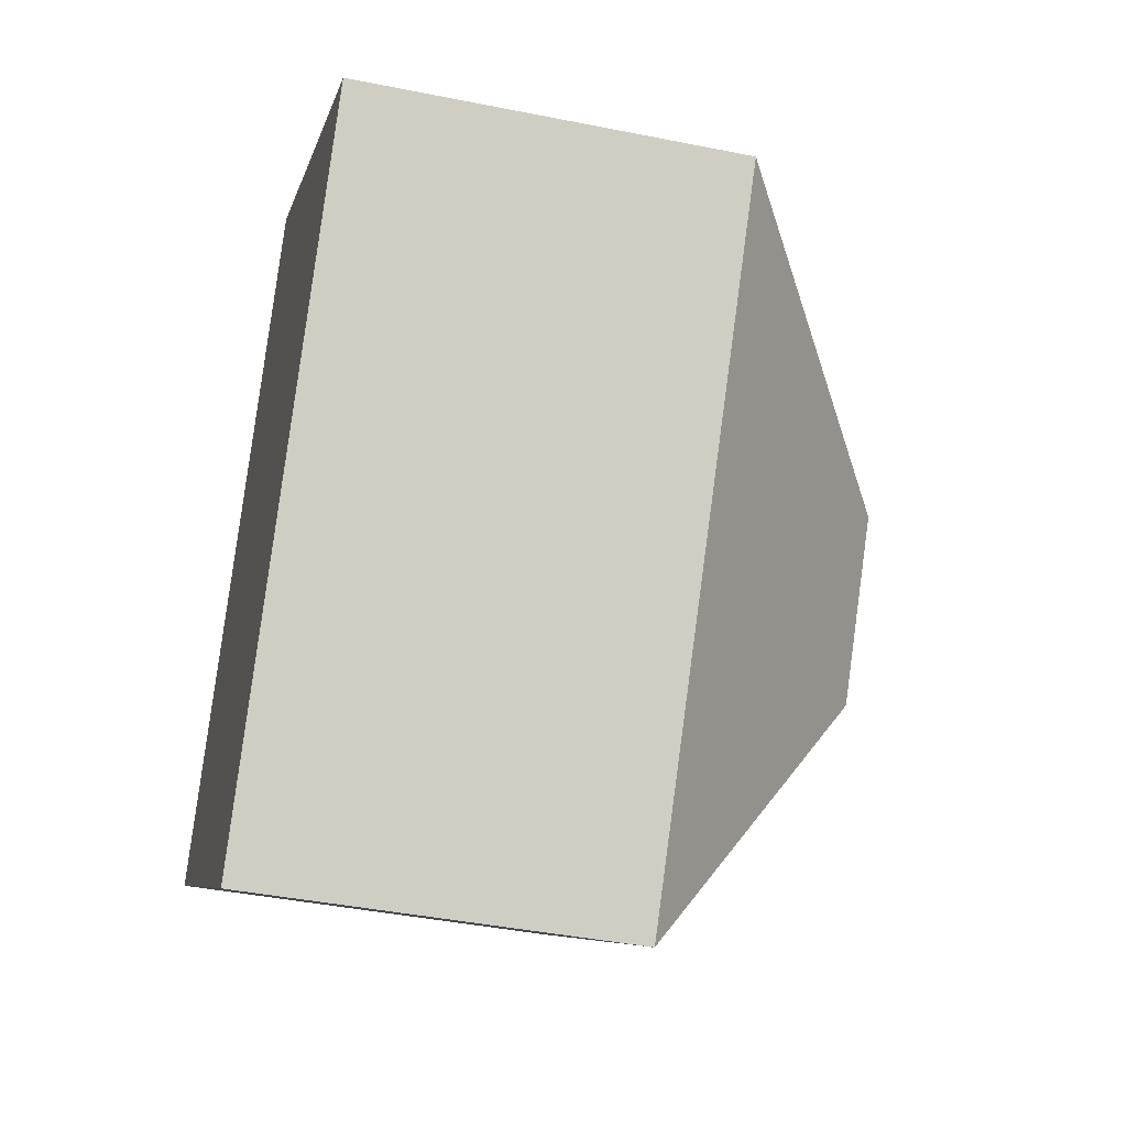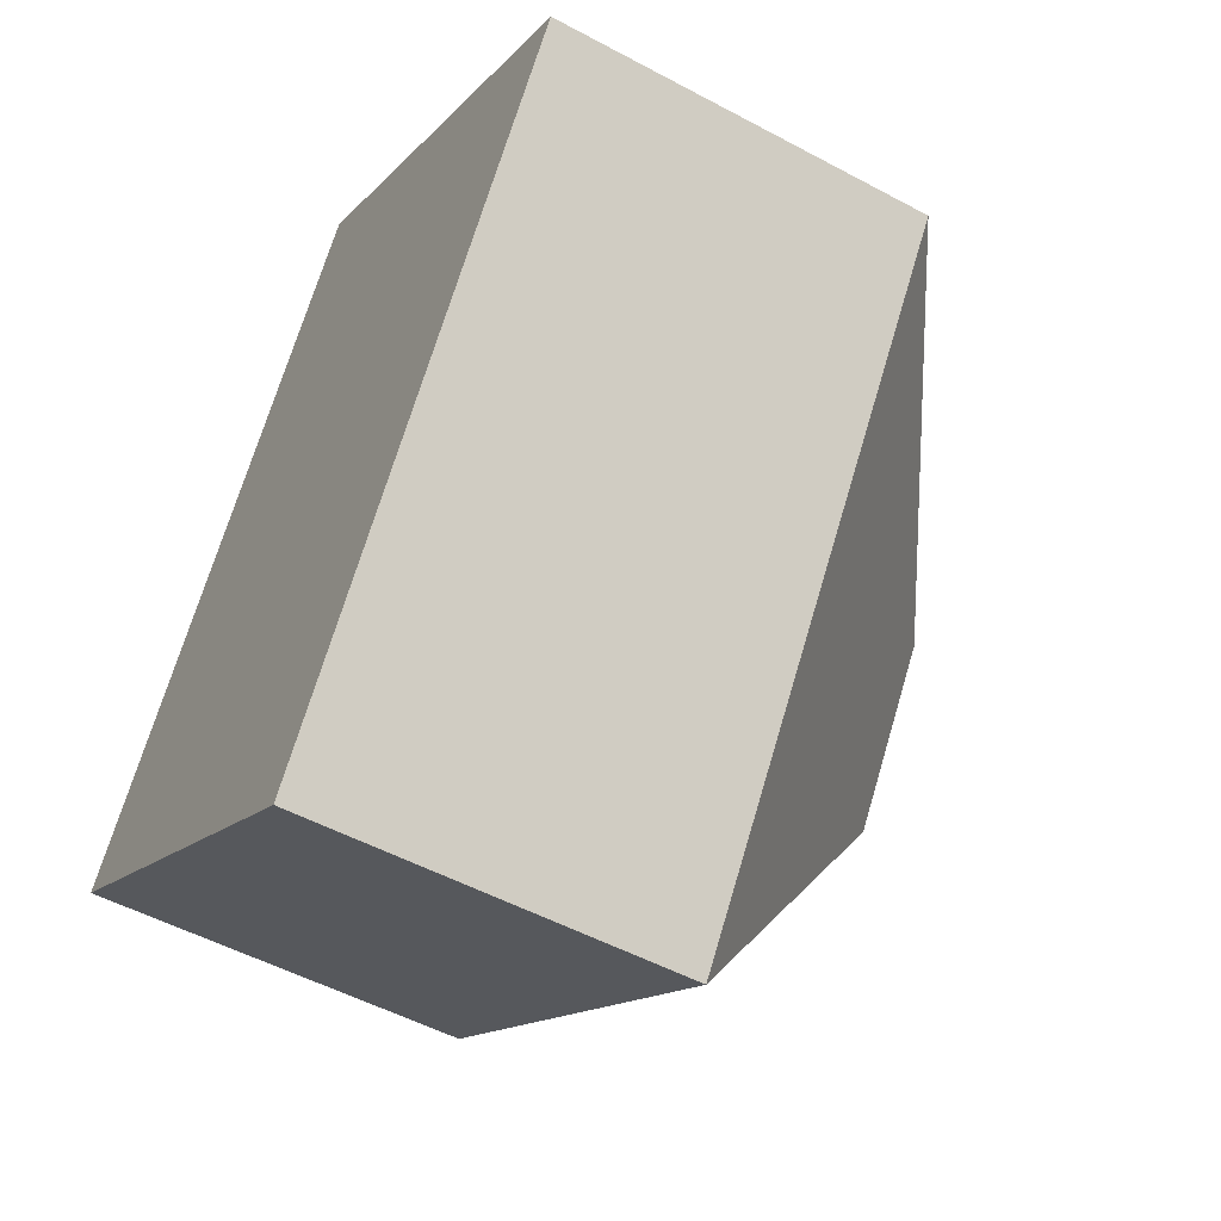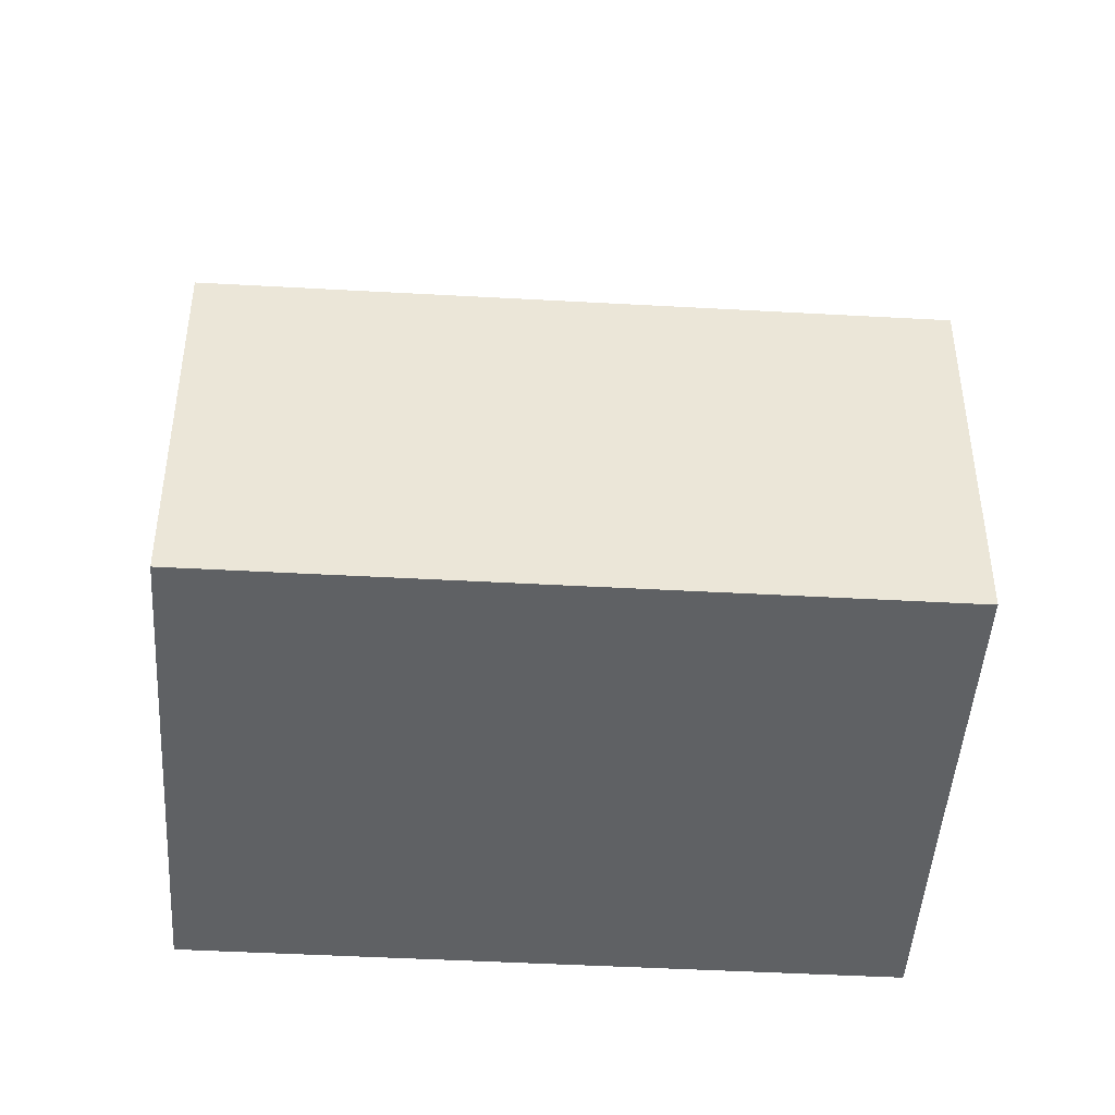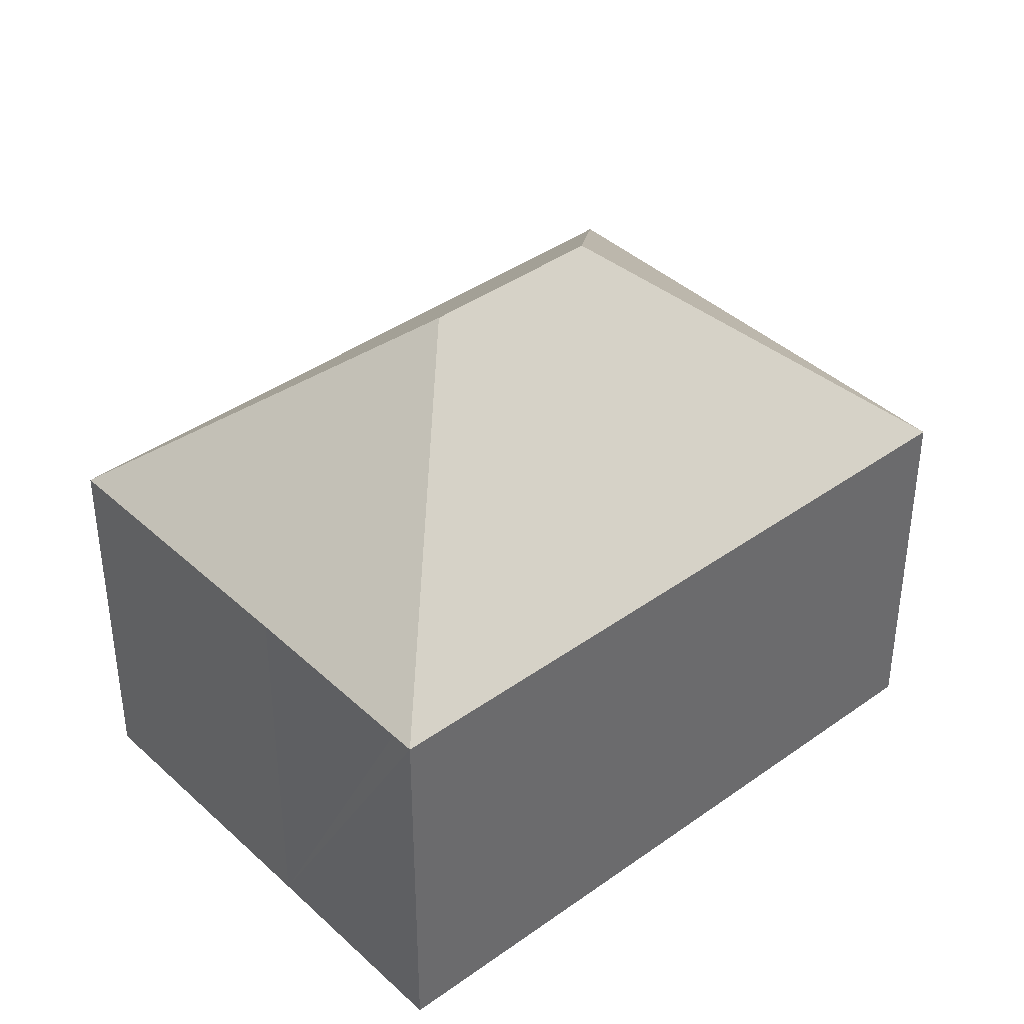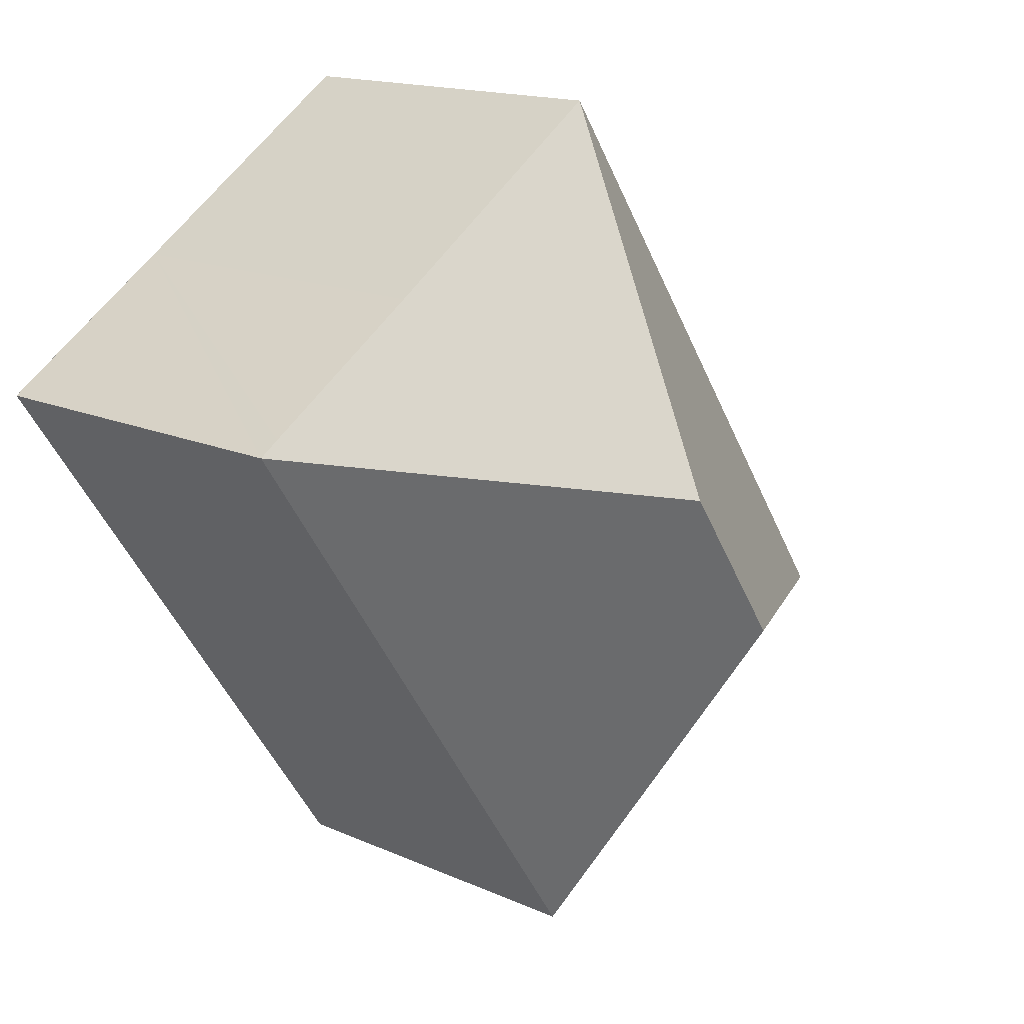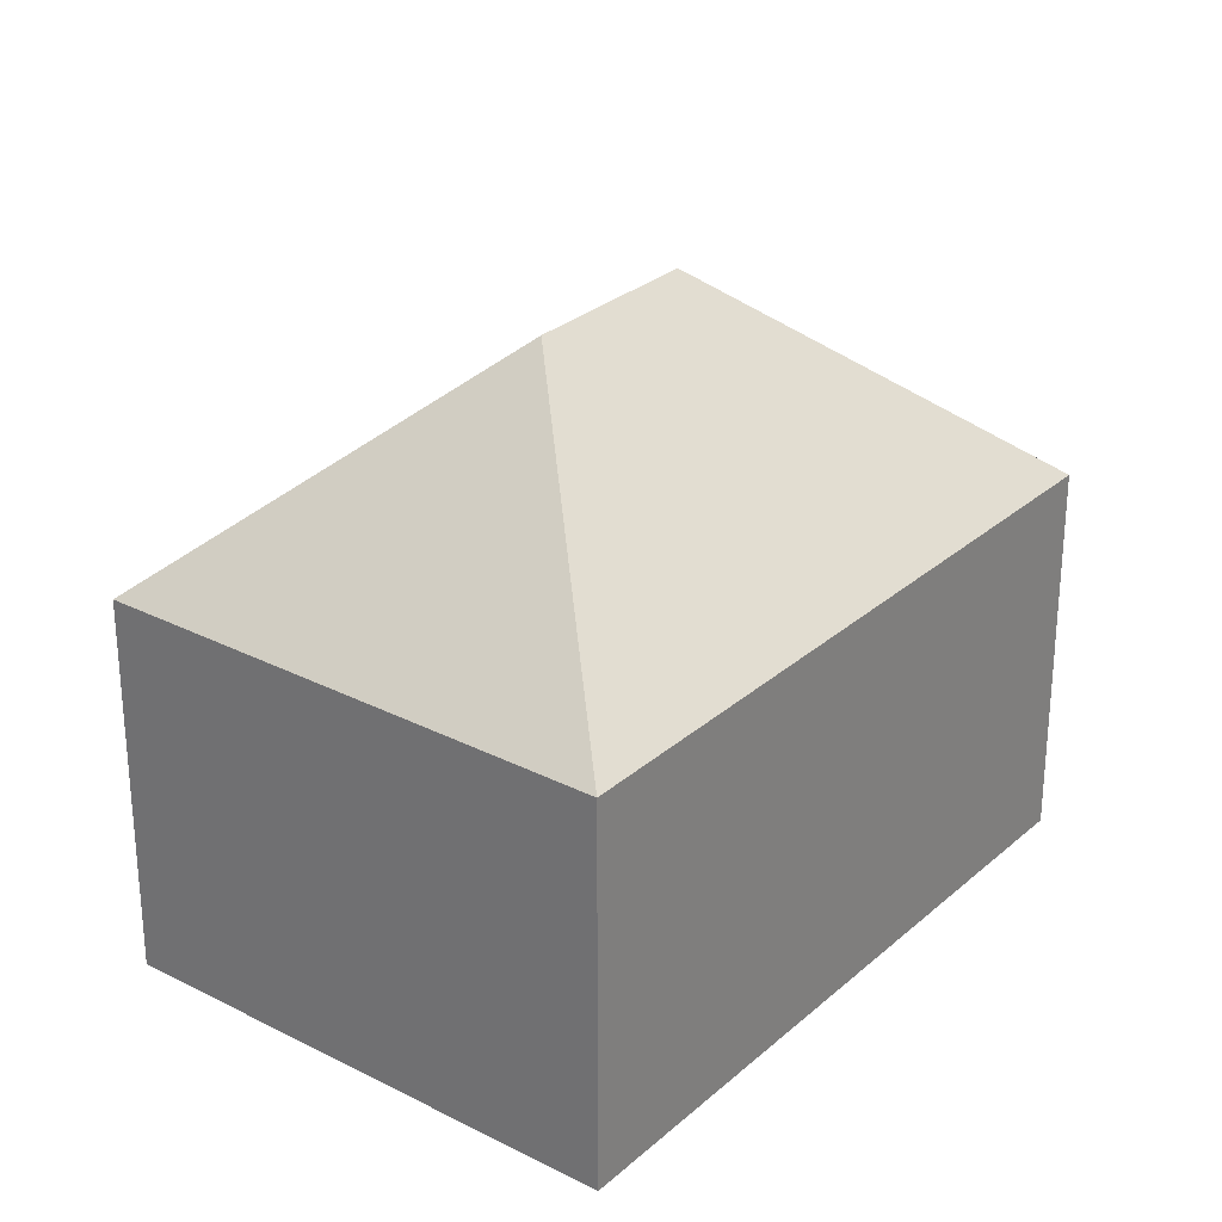
<metadata>
{"format":"obj","ext":"obj","renderer":"f3d","projection":"perspective","resolution":1024,"background":"white","views":[{"elev":-41.4,"azim":76.3,"up":"+Z"},{"elev":-51.5,"azim":59.7,"up":"+Z"},{"elev":-45.6,"azim":-59.6,"up":"+Y"},{"elev":40.0,"azim":82.5,"up":"+Y"},{"elev":15.5,"azim":133.4,"up":"+Z"},{"elev":28.3,"azim":-108.3,"up":"+Y"}]}
</metadata>
<code>
v  7.566 12.54 1.463
v  17.36 7.882 6.221
v  9.031 7.879 -6.103
v  9.789 12.54 4.752
v  16.94 7.882 6.503
v  13.54 7.894 8.783
v  8.318 7.882 12.31
v  0 7.888 4.83e-16
v  0 0 0
v  8.318 -7.538e-16 12.31
v  13.54 -5.378e-16 8.783
v  17.36 -3.809e-16 6.221
v  16.94 -3.982e-16 6.503
v  9.031 3.737e-16 -6.103
g defaultobject
f 1 2 3
f 2 1 4
f 4 5 2
f 5 4 6
f 6 4 7
f 1 3 8
f 4 8 7
f 8 4 1
f 9 7 8
f 7 9 10
f 10 6 7
f 6 10 11
f 6 11 5
f 5 11 2
f 2 11 12
f 12 11 13
f 12 3 2
f 3 12 14
f 3 9 8
f 9 3 14
f 14 10 9
f 10 14 11
f 11 14 12
f 11 12 13

</code>
